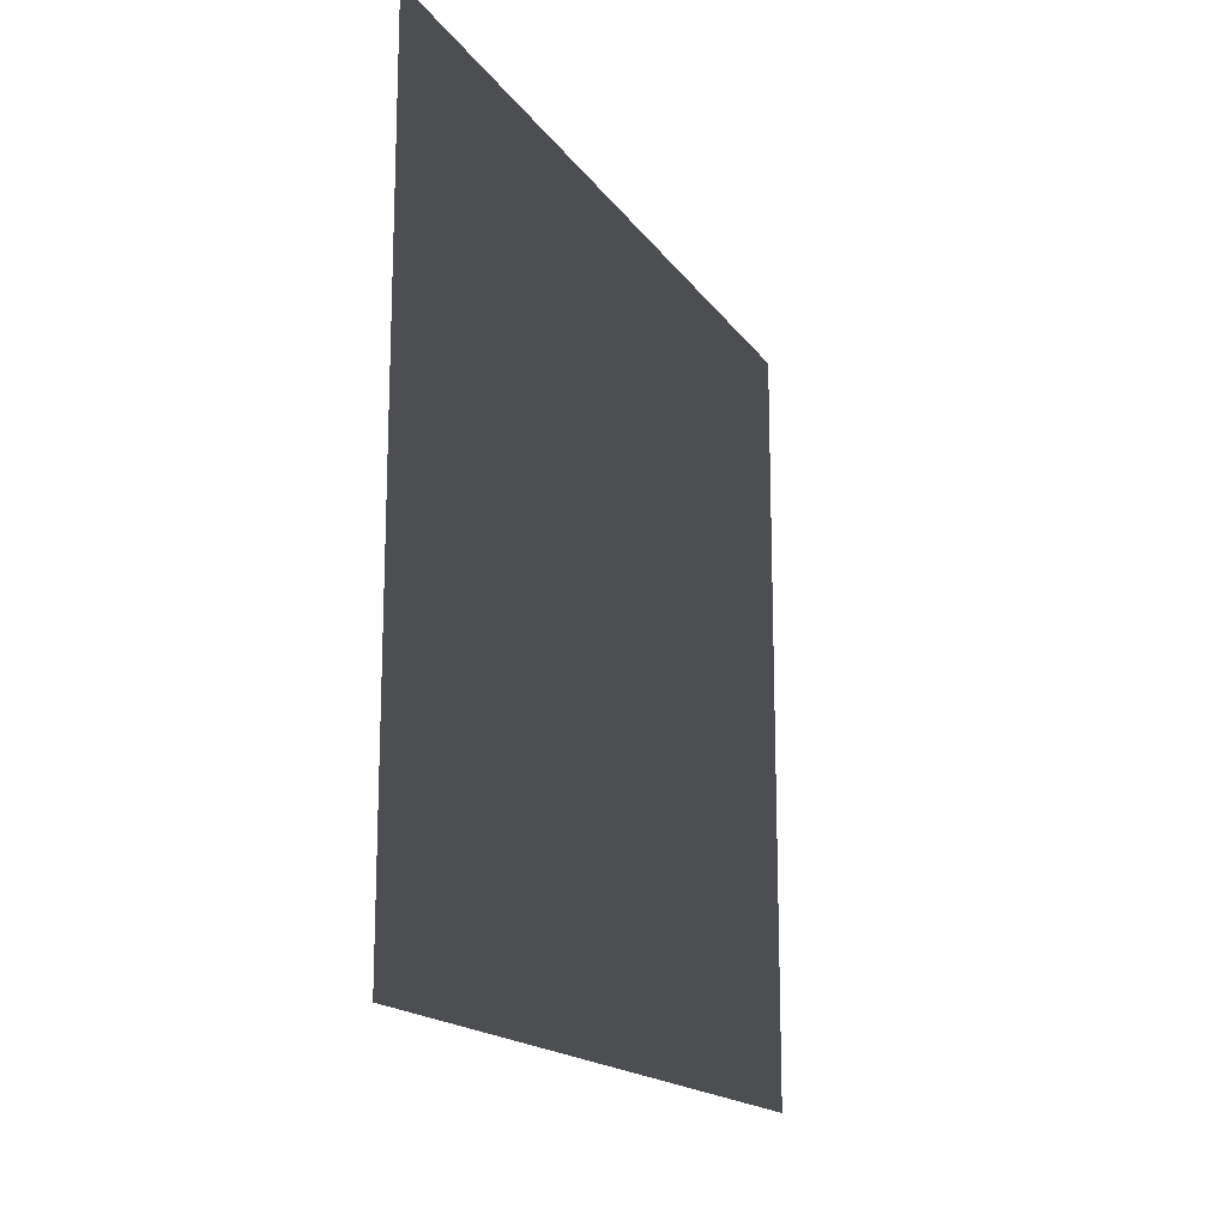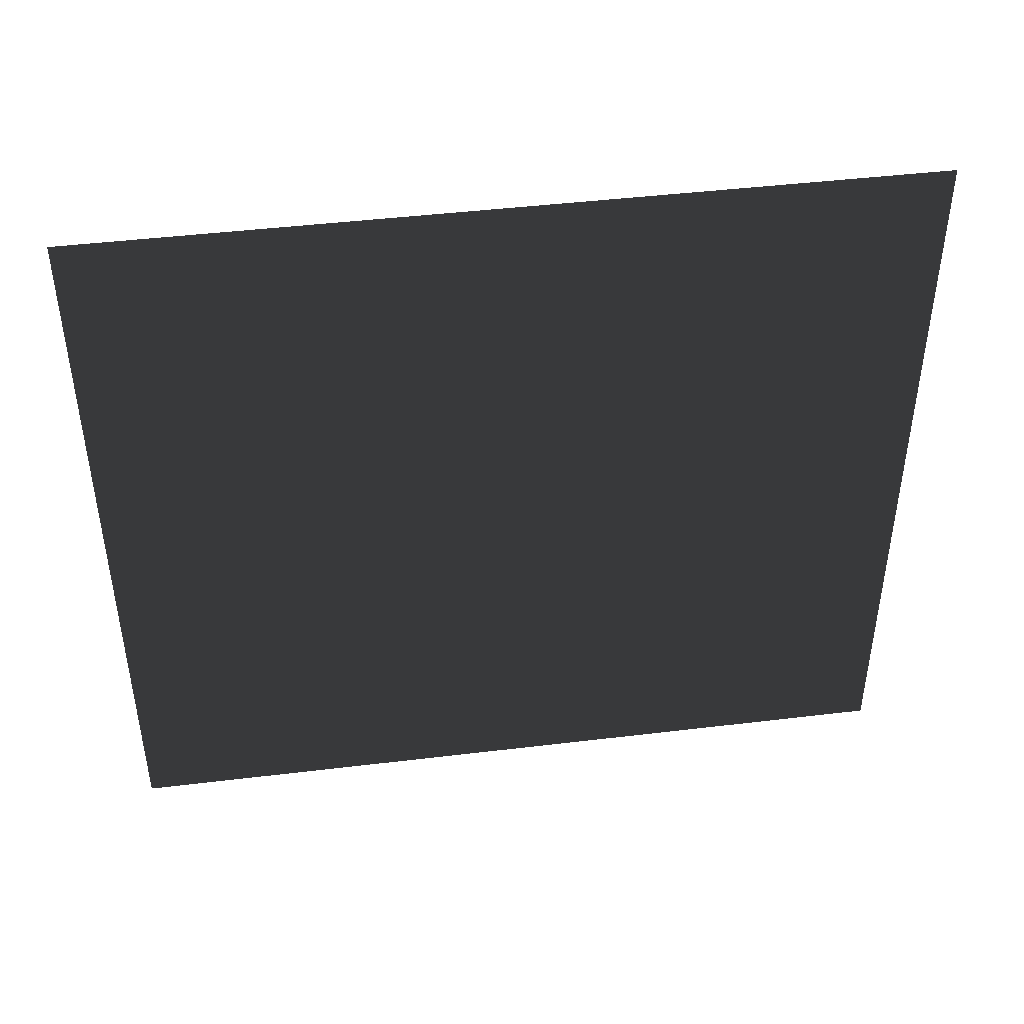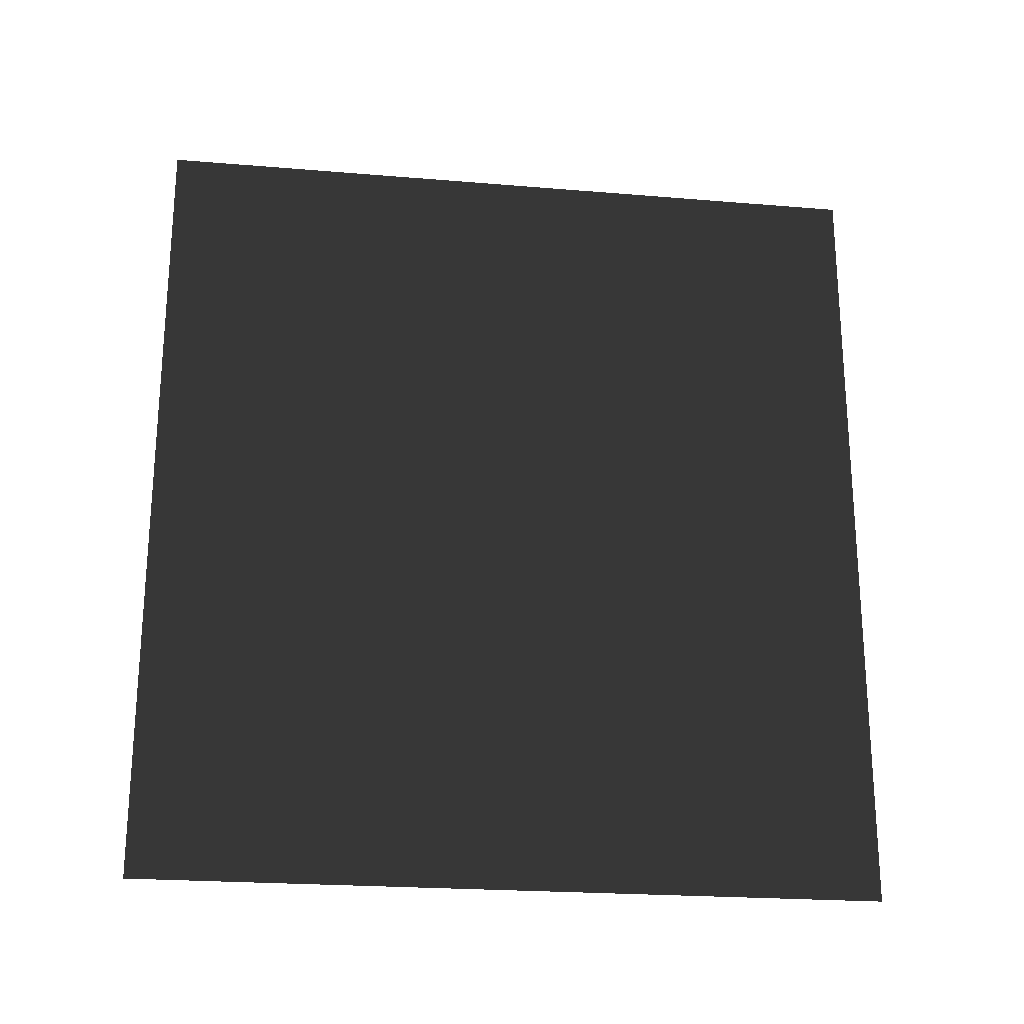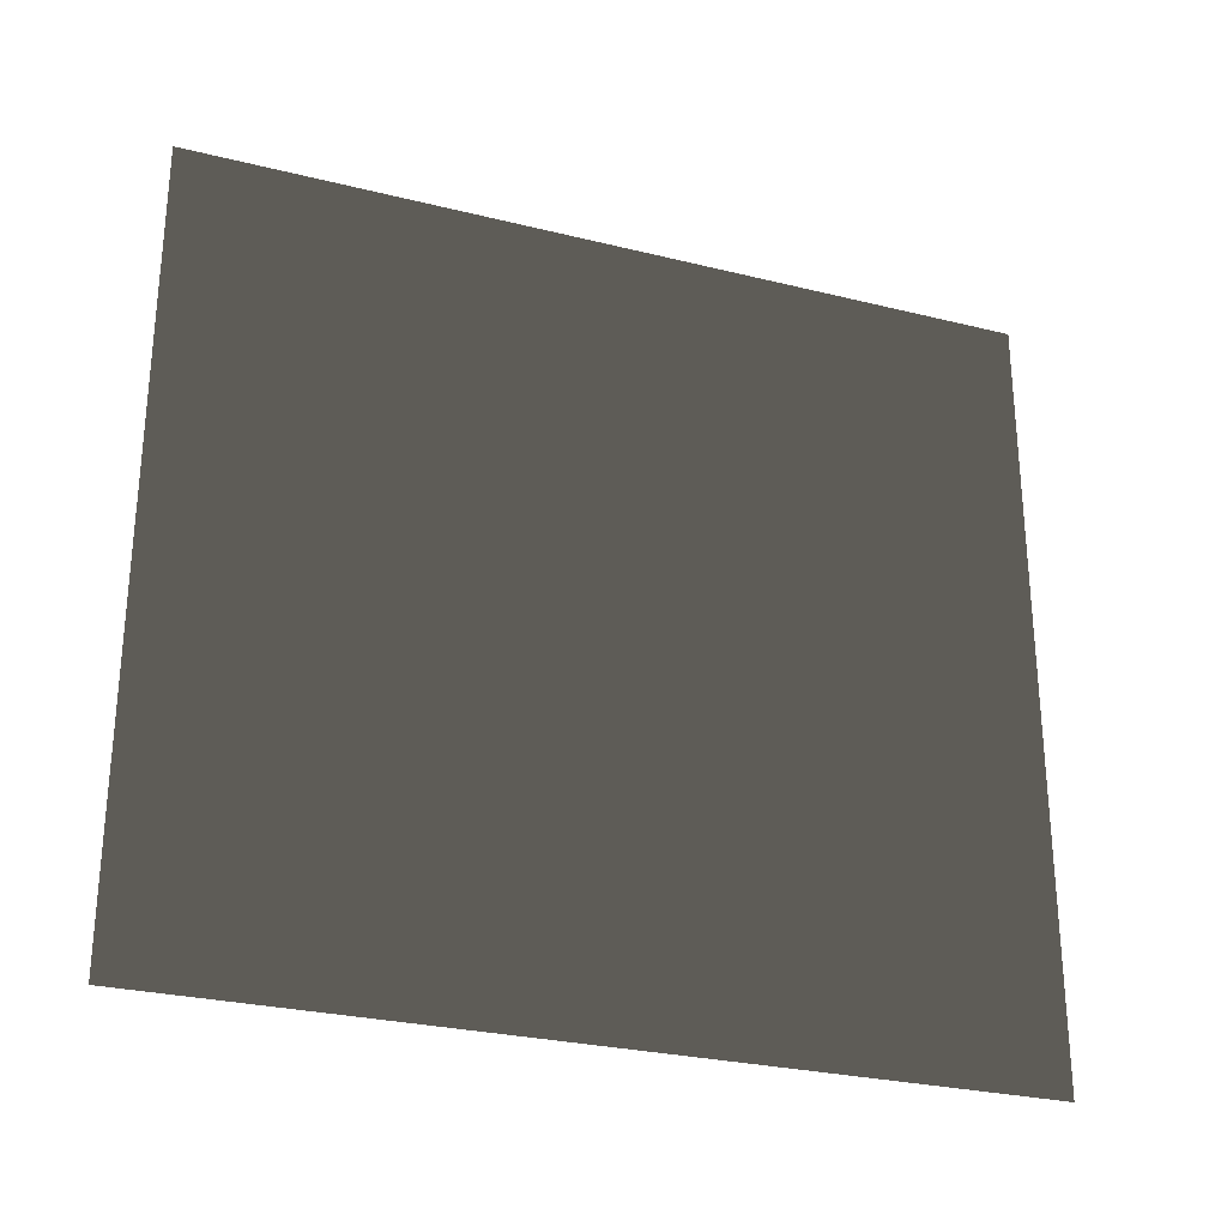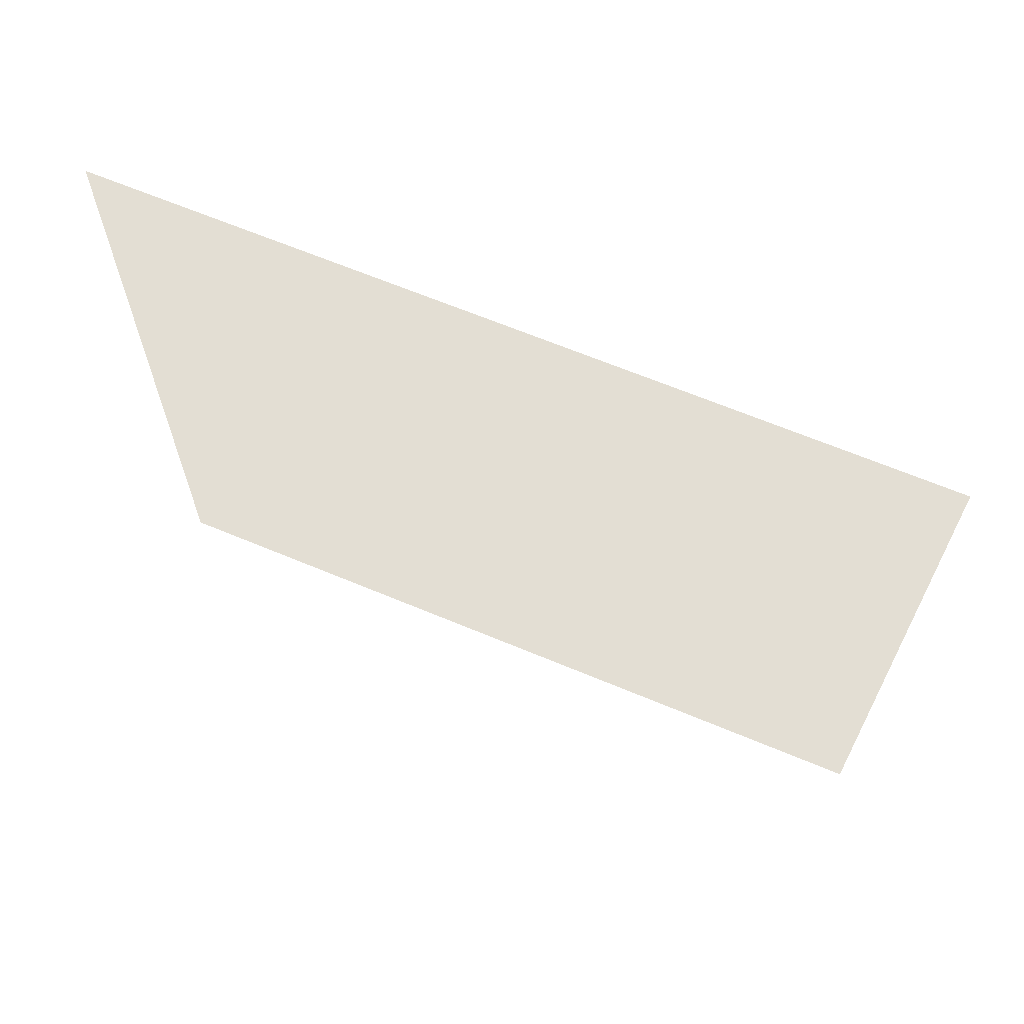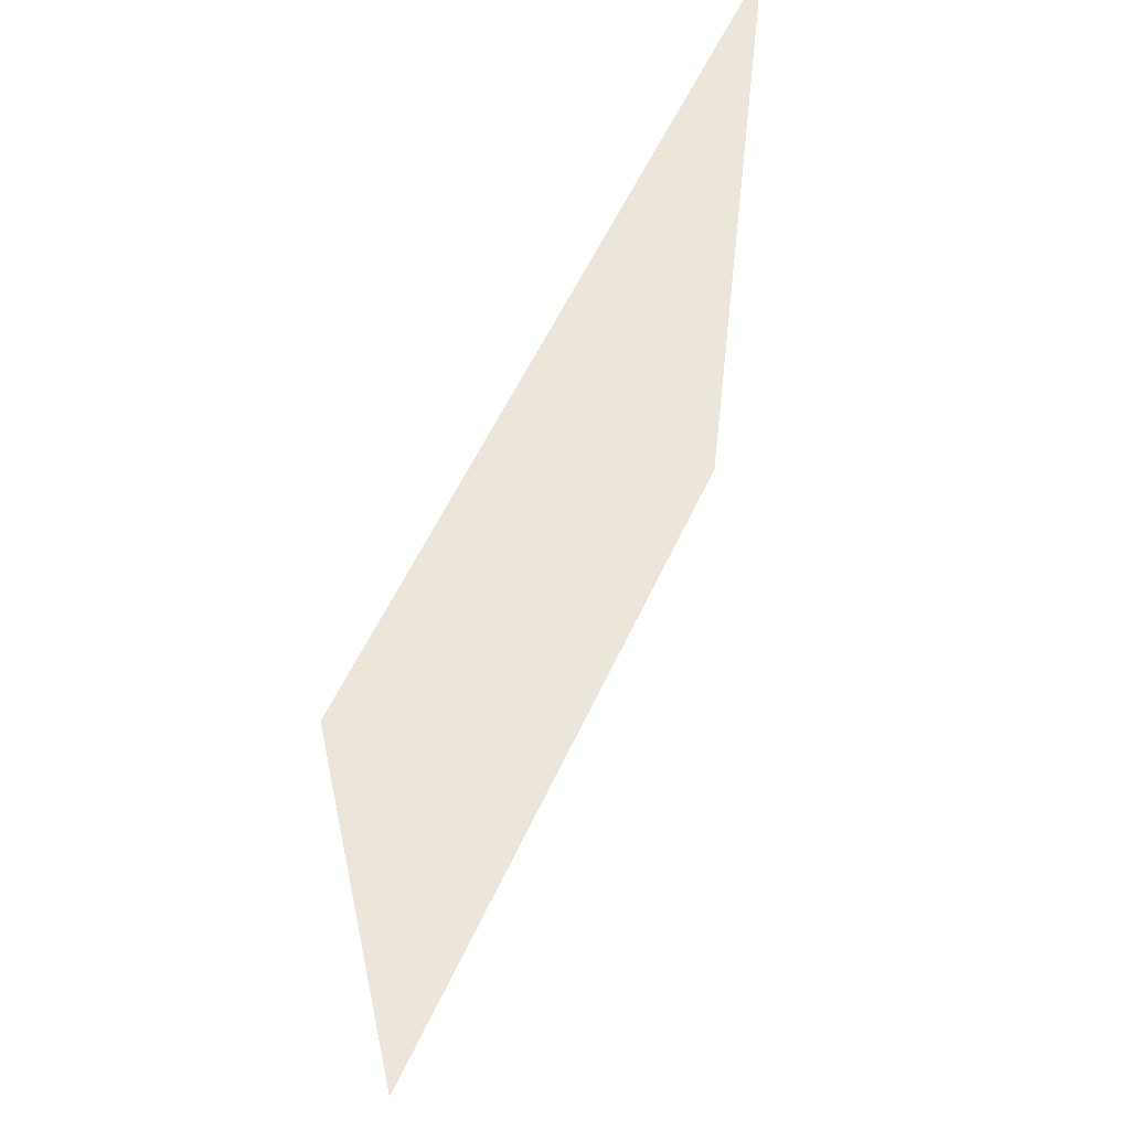
<metadata>
{"format":"obj","ext":"obj","renderer":"f3d","projection":"perspective","resolution":1024,"background":"white","views":[{"elev":-16.6,"azim":23.0,"up":"+Z"},{"elev":44.8,"azim":82.0,"up":"+Z"},{"elev":-22.8,"azim":81.9,"up":"+Y"},{"elev":-27.7,"azim":-110.8,"up":"+Z"},{"elev":65.7,"azim":-67.2,"up":"+Z"},{"elev":57.6,"azim":-155.3,"up":"+Z"}]}
</metadata>
<code>
v -0.2 3 2.8
v -0.2 -1.499e-08 -1.036e-05
v -0.2 3 -1.036e-05
v -0.2 -4.407e-07 2.8
g wall01_interior_10710_262
f 1 3 2
f 2 4 1

</code>
